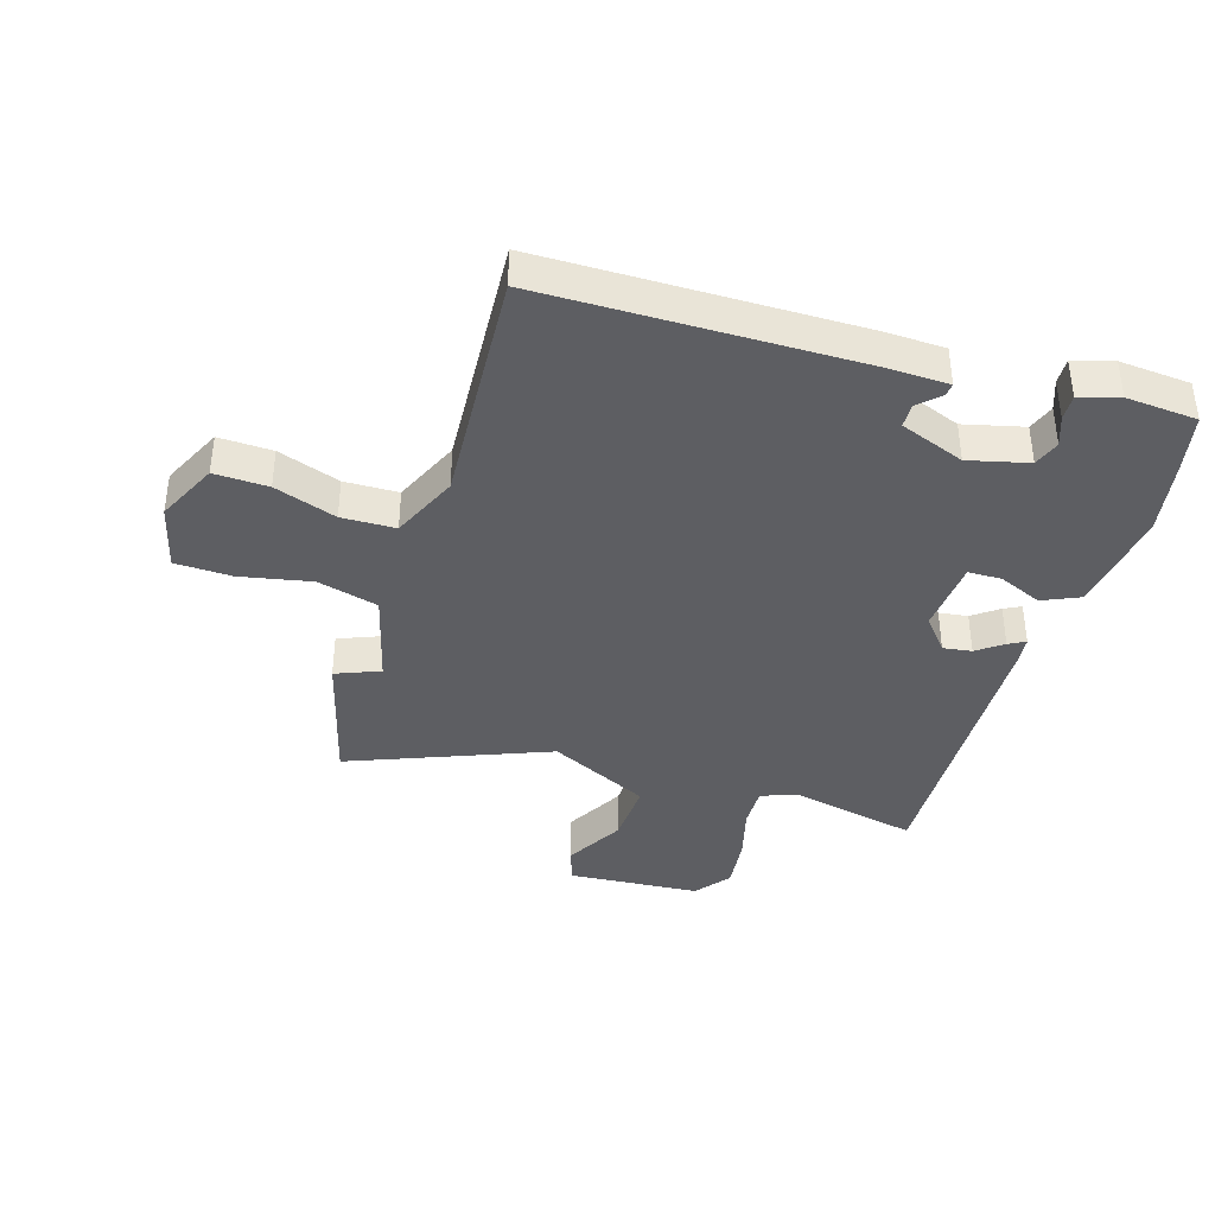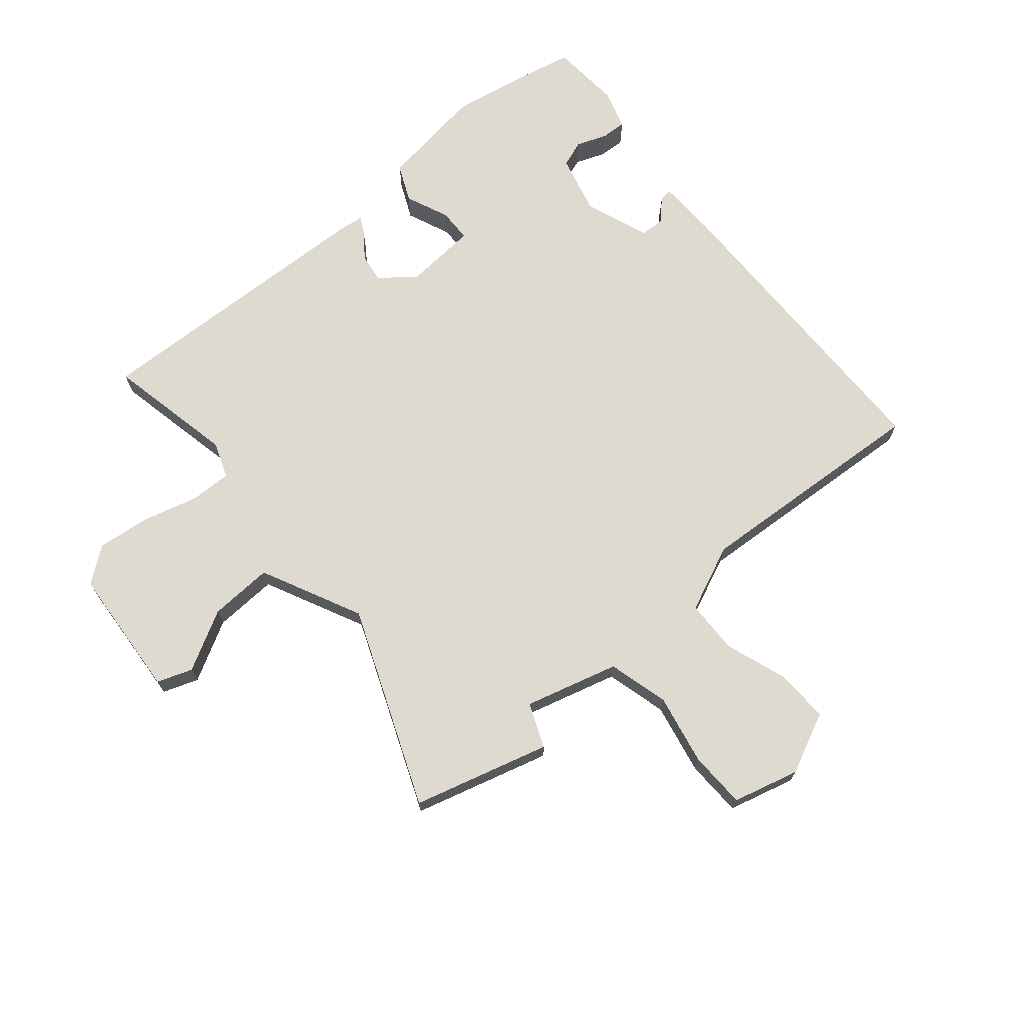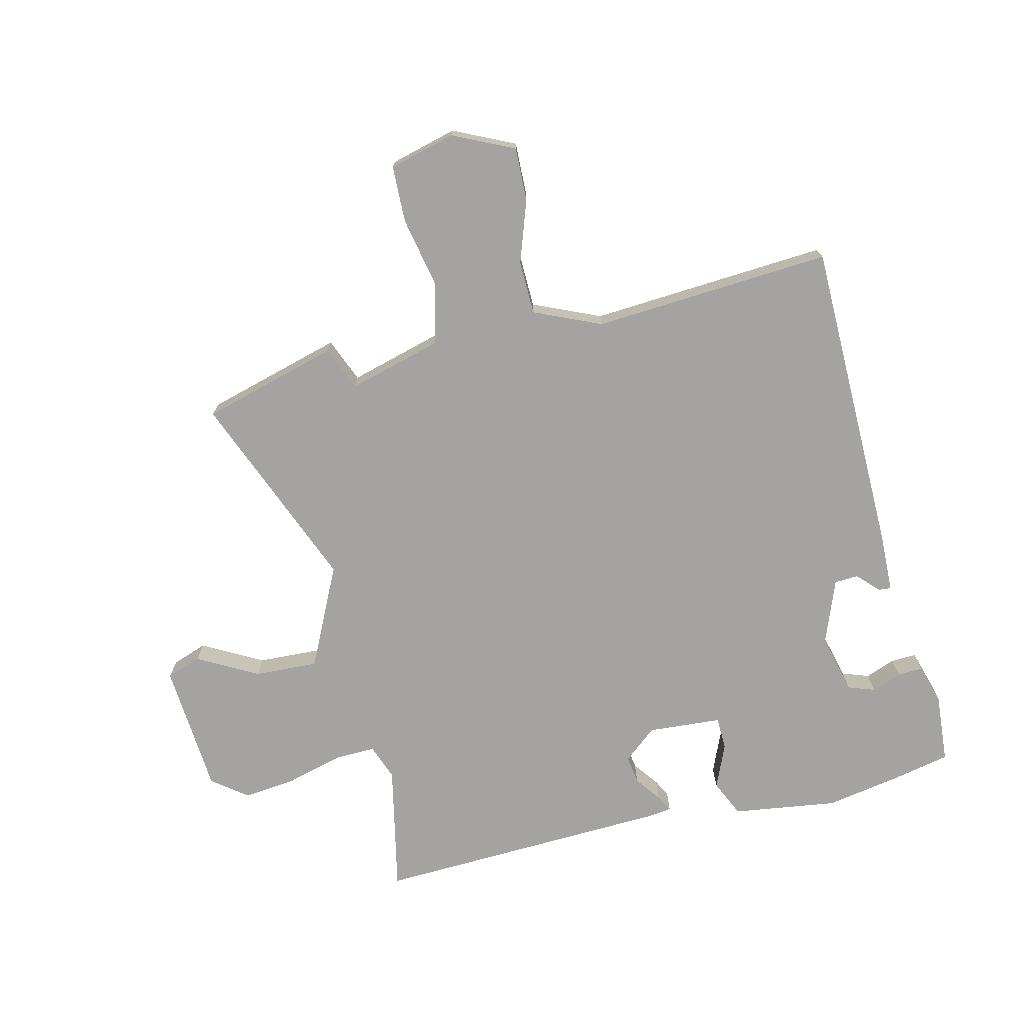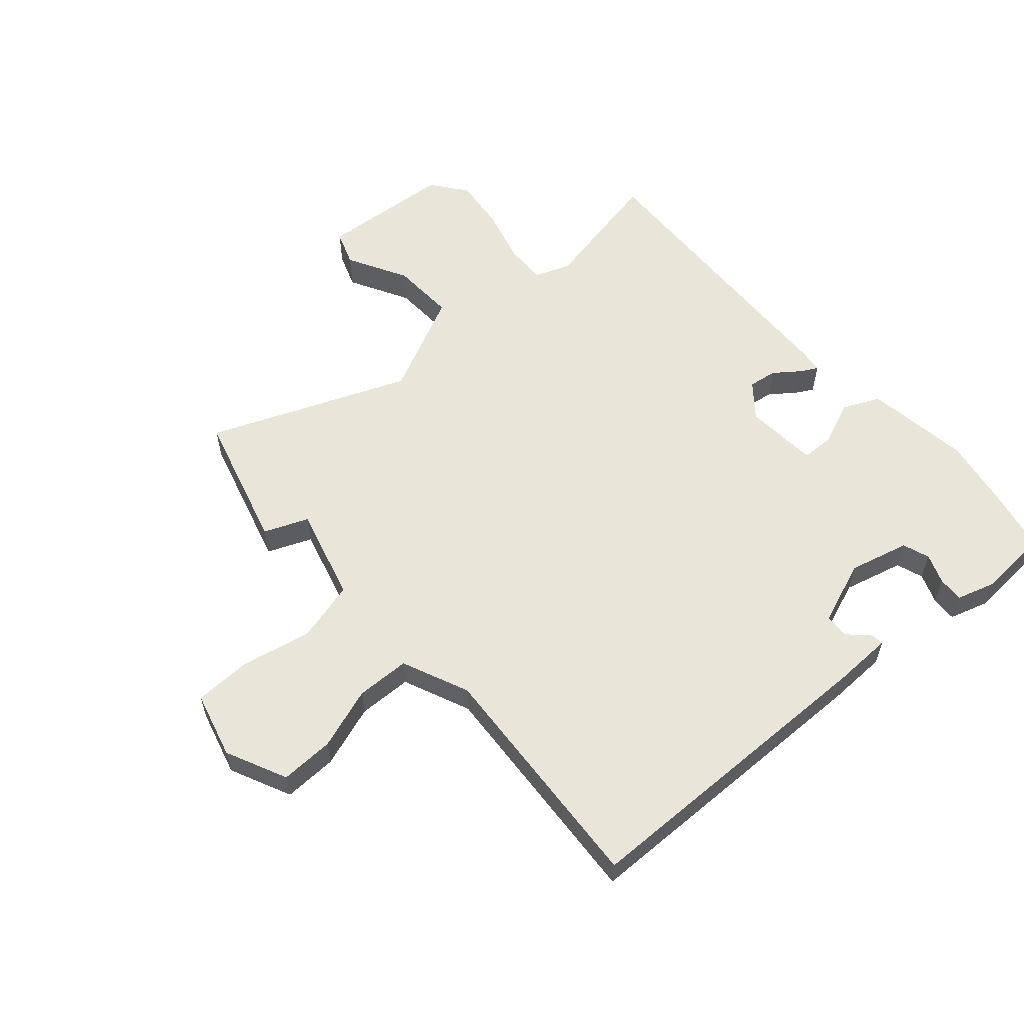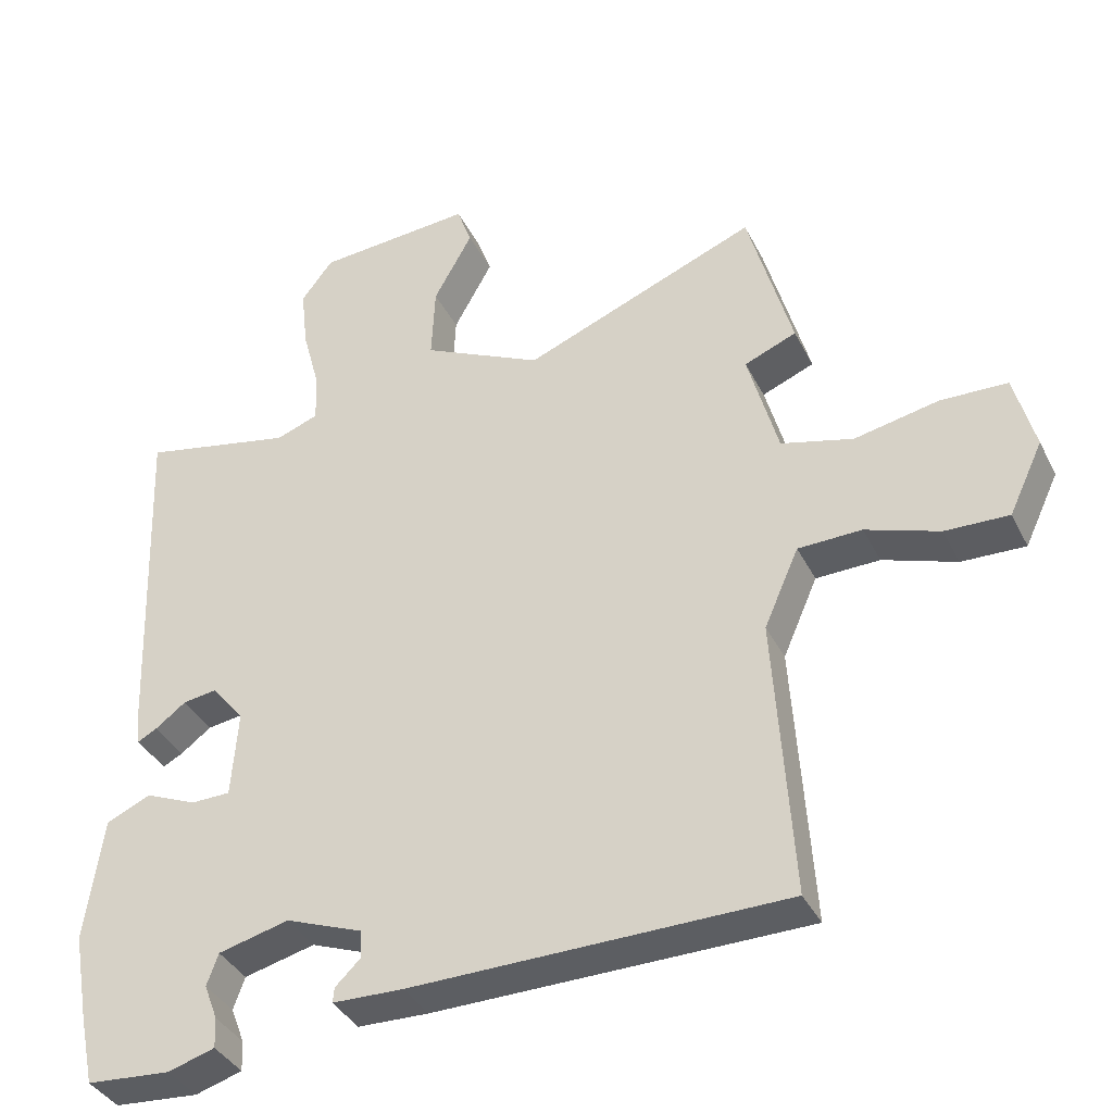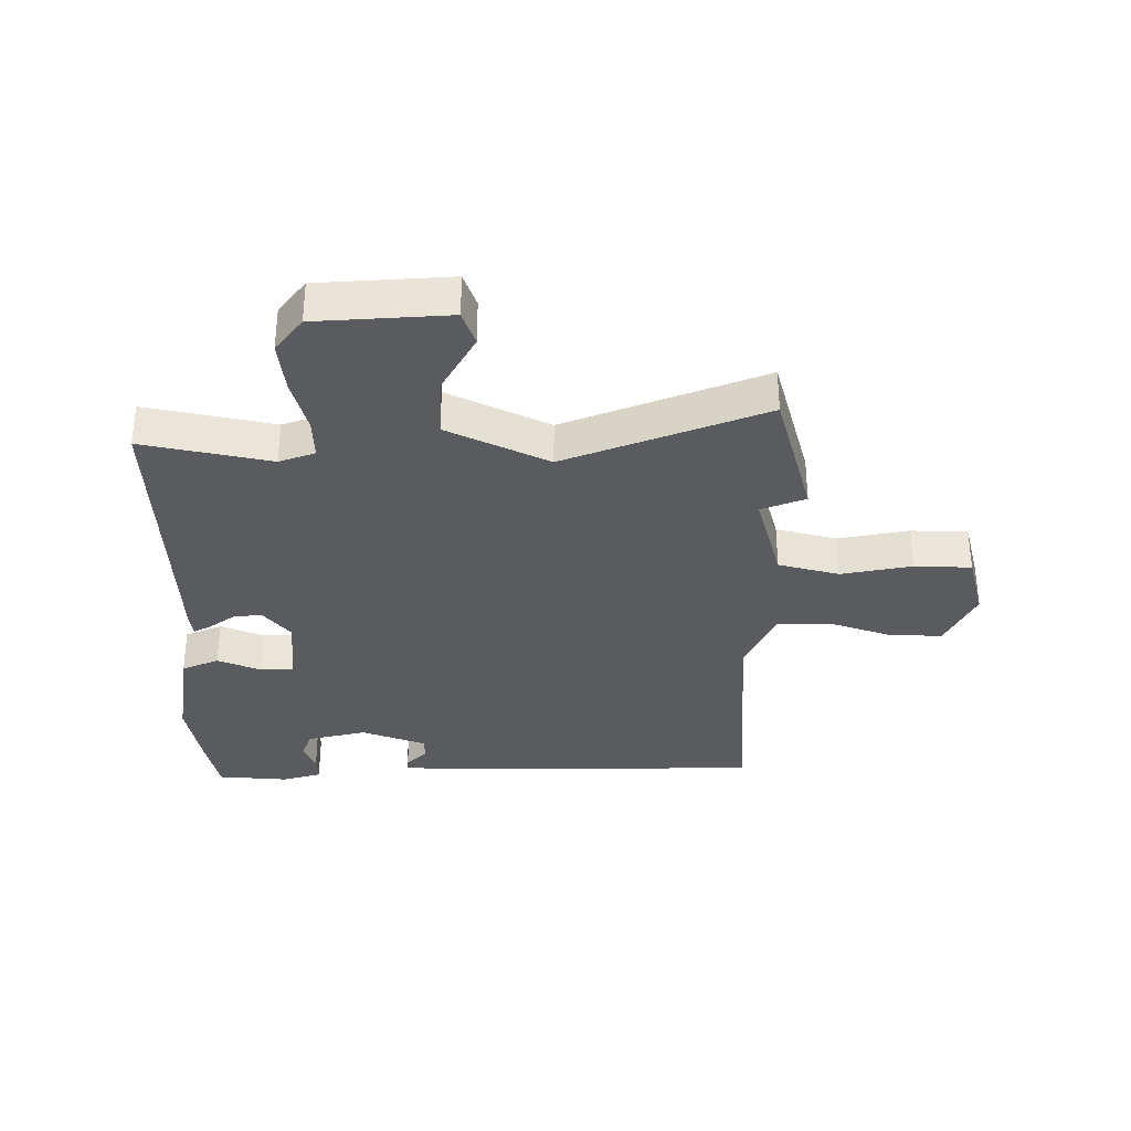
<metadata>
{"format":"obj","ext":"obj","renderer":"f3d","projection":"perspective","resolution":1024,"background":"white","views":[{"elev":-39.1,"azim":162.7,"up":"+Y"},{"elev":70.6,"azim":49.9,"up":"+Y"},{"elev":-73.1,"azim":103.6,"up":"+Y"},{"elev":58.1,"azim":138.9,"up":"+Y"},{"elev":-37.6,"azim":24.3,"up":"+Z"},{"elev":-33.3,"azim":-0.3,"up":"+Y"}]}
</metadata>
<code>
v -0.497 0.07 -0.513
v -0.518 0.07 -0.413
v -0.54 0.07 -0.289
v -0.515 0.07 -0.113
v -0.453 0.07 -0.085
v -0.38 0.07 -0.116
v -0.324 0.07 -0.115
v -0.315 0.07 0.009
v -0.361 0.07 0.065
v -0.409 0.07 0.058
v -0.452 0.07 0.026
v -0.48 0.07 0.011
v -0.485 0.07 0.052
v -0.504 0.07 0.548
v -0.289 0.07 0.503
v -0.229 0.07 0.525
v -0.231 0.07 0.595
v -0.256 0.07 0.688
v -0.266 0.07 0.777
v -0.221 0.07 0.836
v 0 0.07 0.852
v 0.021 0.07 0.793
v -0.034 0.07 0.693
v -0.039 0.07 0.586
v 0.13 0.07 0.504
v 0.462 0.07 0.637
v 0.525 0.07 0.409
v 0.451 0.07 0.379
v 0.494 0.07 0.222
v 0.596 0.07 0.195
v 0.715 0.07 0.219
v 0.81 0.07 0.216
v 0.839 0.07 0.105
v 0.791 0.07 0.003
v 0.701 0.07 0.006
v 0.597 0.07 0.042
v 0.507 0.07 0.04
v 0.458 0.07 -0.072
v 0.484 0.07 -0.472
v -0.044 0.07 -0.478
v -0.144 0.07 -0.475
v -0.142 0.07 -0.454
v -0.107 0.07 -0.42
v -0.109 0.07 -0.38
v -0.217 0.07 -0.339
v -0.317 0.07 -0.364
v -0.333 0.07 -0.409
v -0.314 0.07 -0.459
v -0.312 0.07 -0.502
v -0.378 0.07 -0.522
v -0.497 0 -0.513
v -0.518 0 -0.413
v -0.54 0 -0.289
v -0.515 0 -0.113
v -0.453 0 -0.085
v -0.38 0 -0.116
v -0.324 0 -0.115
v -0.315 0 0.009
v -0.361 0 0.065
v -0.409 0 0.058
v -0.452 0 0.026
v -0.48 0 0.011
v -0.485 0 0.052
v -0.504 0 0.548
v -0.289 0 0.503
v -0.229 0 0.525
v -0.231 0 0.595
v -0.256 0 0.688
v -0.266 0 0.777
v -0.221 0 0.836
v 0 0 0.852
v 0.021 0 0.793
v -0.034 0 0.693
v -0.039 0 0.586
v 0.13 0 0.504
v 0.462 0 0.637
v 0.525 0 0.409
v 0.451 0 0.379
v 0.494 0 0.222
v 0.596 0 0.195
v 0.715 0 0.219
v 0.81 0 0.216
v 0.839 0 0.105
v 0.791 0 0.003
v 0.701 0 0.006
v 0.597 0 0.042
v 0.507 0 0.04
v 0.458 0 -0.072
v 0.484 0 -0.472
v -0.044 0 -0.478
v -0.144 0 -0.475
v -0.142 0 -0.454
v -0.107 0 -0.42
v -0.109 0 -0.38
v -0.217 0 -0.339
v -0.317 0 -0.364
v -0.333 0 -0.409
v -0.314 0 -0.459
v -0.312 0 -0.502
v -0.378 0 -0.522
f 2 3 4
f 1 2 4
f 50 1 4
f 49 50 4
f 48 49 4
f 47 48 4
f 4 5 6
f 47 4 6
f 46 47 6
f 45 46 6 7
f 44 45 7 8
f 41 42 43
f 40 41 43
f 39 40 43
f 38 39 43
f 37 38 43 44
f 34 35 36
f 33 34 36
f 32 33 36
f 31 32 36
f 30 31 36
f 29 30 36 37
f 37 44 8
f 29 37 8
f 28 29 8
f 25 26 27 28
f 21 22 23
f 20 21 23
f 19 20 23
f 18 19 23
f 17 18 23
f 16 17 23 24
f 15 16 24 25
f 13 14 15
f 12 13 15
f 11 12 15
f 10 11 15
f 15 25 28
f 10 15 28
f 9 10 28
f 8 9 28
f 54 53 52
f 54 52 51
f 54 51 100
f 54 100 99
f 54 99 98
f 54 98 97
f 56 55 54
f 56 54 97
f 56 97 96
f 57 56 96 95
f 58 57 95 94
f 93 92 91
f 93 91 90
f 93 90 89
f 93 89 88
f 94 93 88 87
f 86 85 84
f 86 84 83
f 86 83 82
f 86 82 81
f 86 81 80
f 87 86 80 79
f 58 94 87
f 58 87 79
f 58 79 78
f 78 77 76 75
f 73 72 71
f 73 71 70
f 73 70 69
f 73 69 68
f 73 68 67
f 74 73 67 66
f 75 74 66 65
f 65 64 63
f 65 63 62
f 65 62 61
f 65 61 60
f 78 75 65
f 78 65 60
f 78 60 59
f 78 59 58
f 1 51 52 2
f 2 52 53 3
f 3 53 54 4
f 4 54 55 5
f 5 55 56 6
f 6 56 57 7
f 7 57 58 8
f 8 58 59 9
f 9 59 60 10
f 10 60 61 11
f 11 61 62 12
f 12 62 63 13
f 13 63 64 14
f 14 64 65 15
f 15 65 66 16
f 16 66 67 17
f 17 67 68 18
f 18 68 69 19
f 19 69 70 20
f 20 70 71 21
f 21 71 72 22
f 22 72 73 23
f 23 73 74 24
f 24 74 75 25
f 25 75 76 26
f 26 76 77 27
f 27 77 78 28
f 28 78 79 29
f 29 79 80 30
f 30 80 81 31
f 31 81 82 32
f 32 82 83 33
f 33 83 84 34
f 34 84 85 35
f 35 85 86 36
f 36 86 87 37
f 37 87 88 38
f 38 88 89 39
f 39 89 90 40
f 40 90 91 41
f 41 91 92 42
f 42 92 93 43
f 43 93 94 44
f 44 94 95 45
f 45 95 96 46
f 46 96 97 47
f 47 97 98 48
f 48 98 99 49
f 49 99 100 50
f 50 100 51 1

</code>
